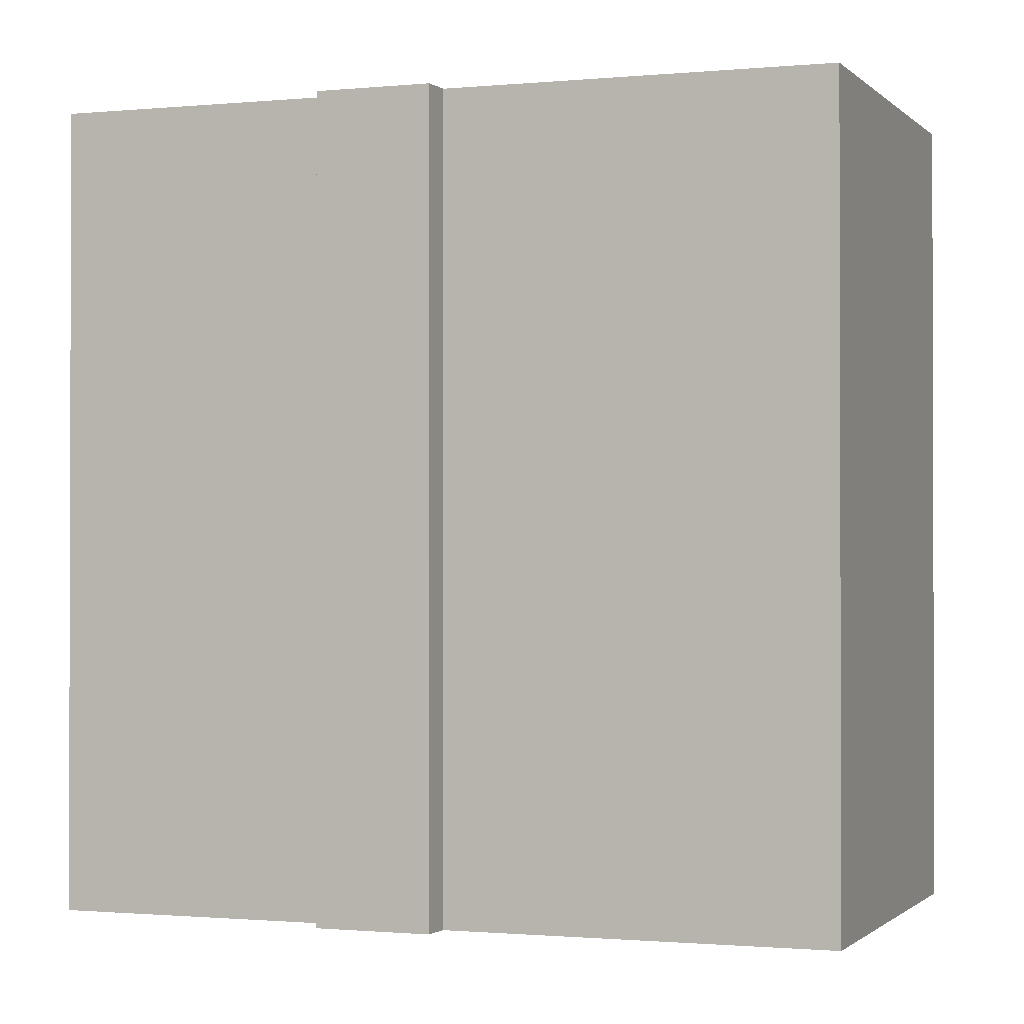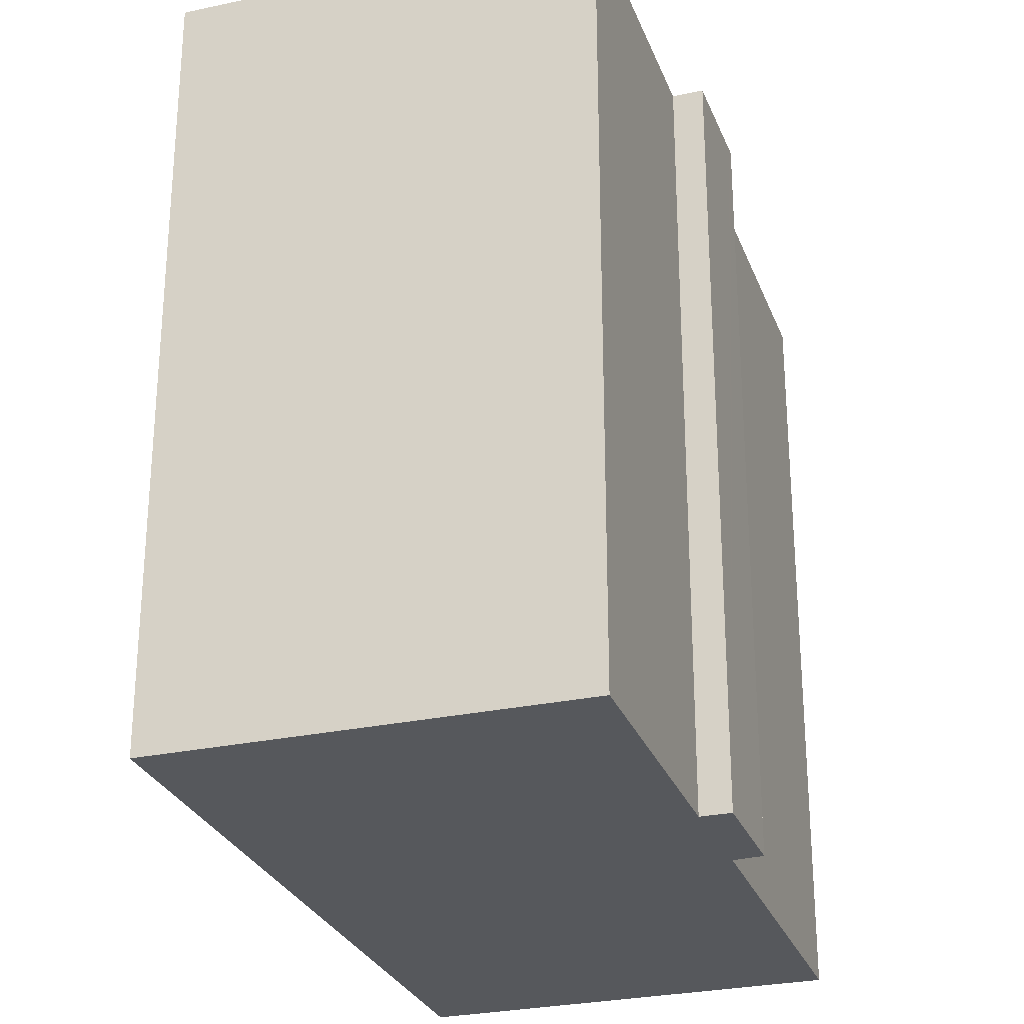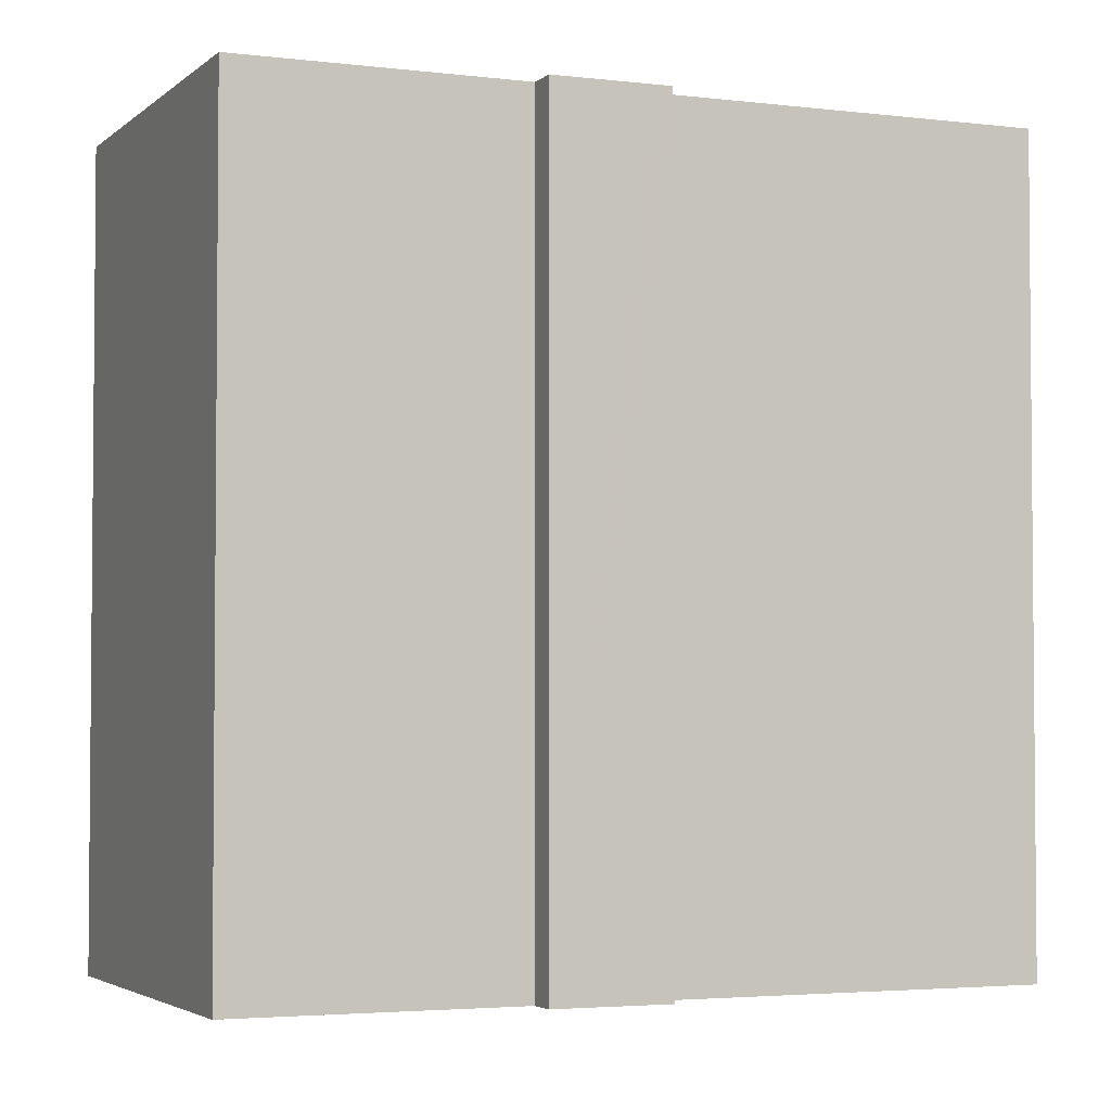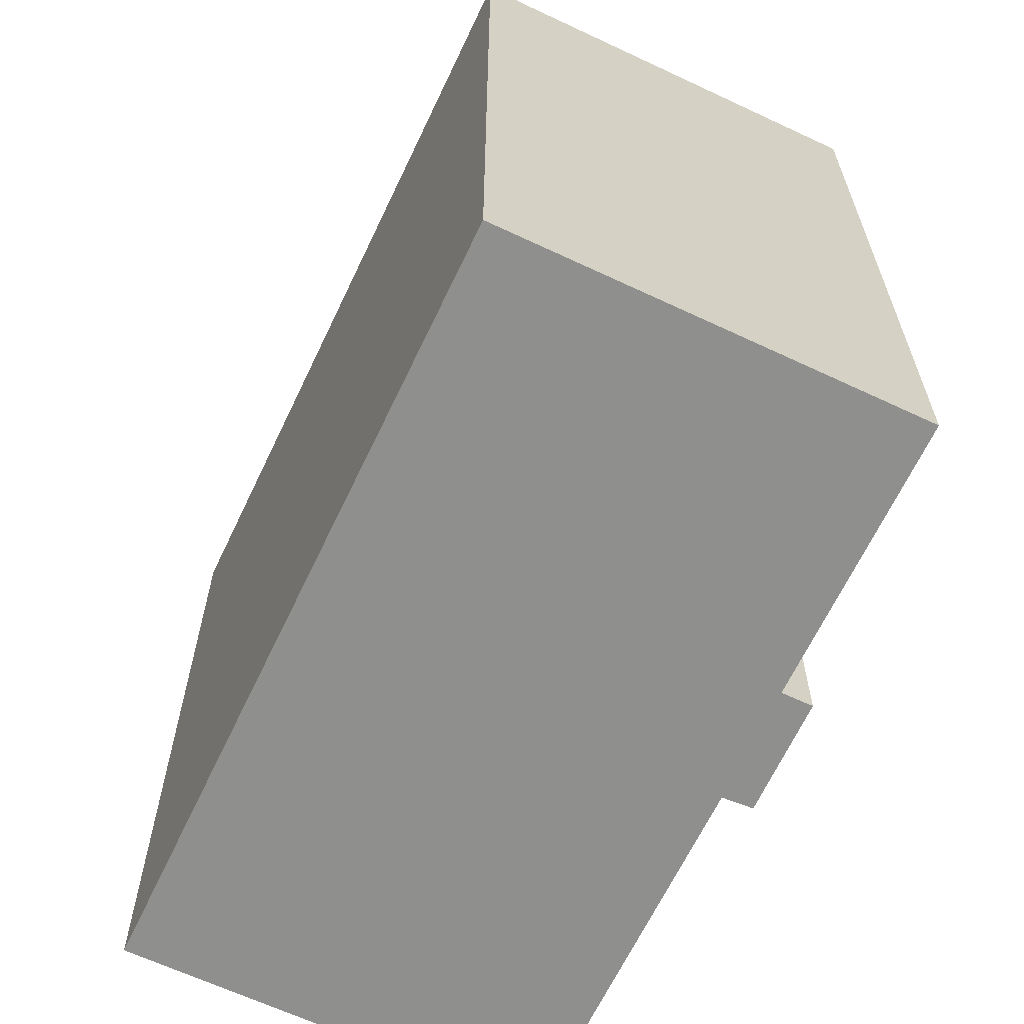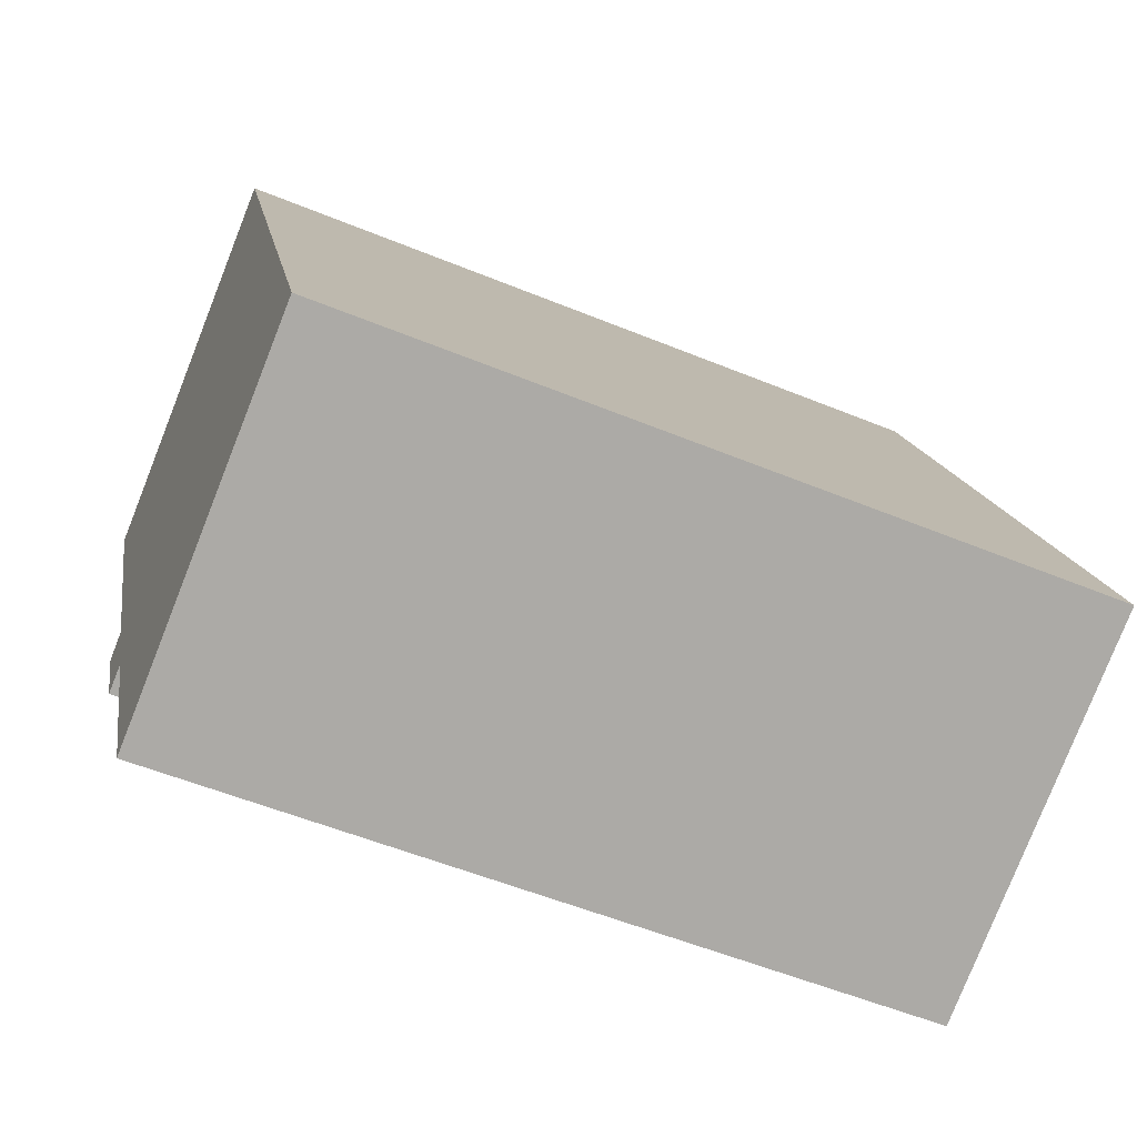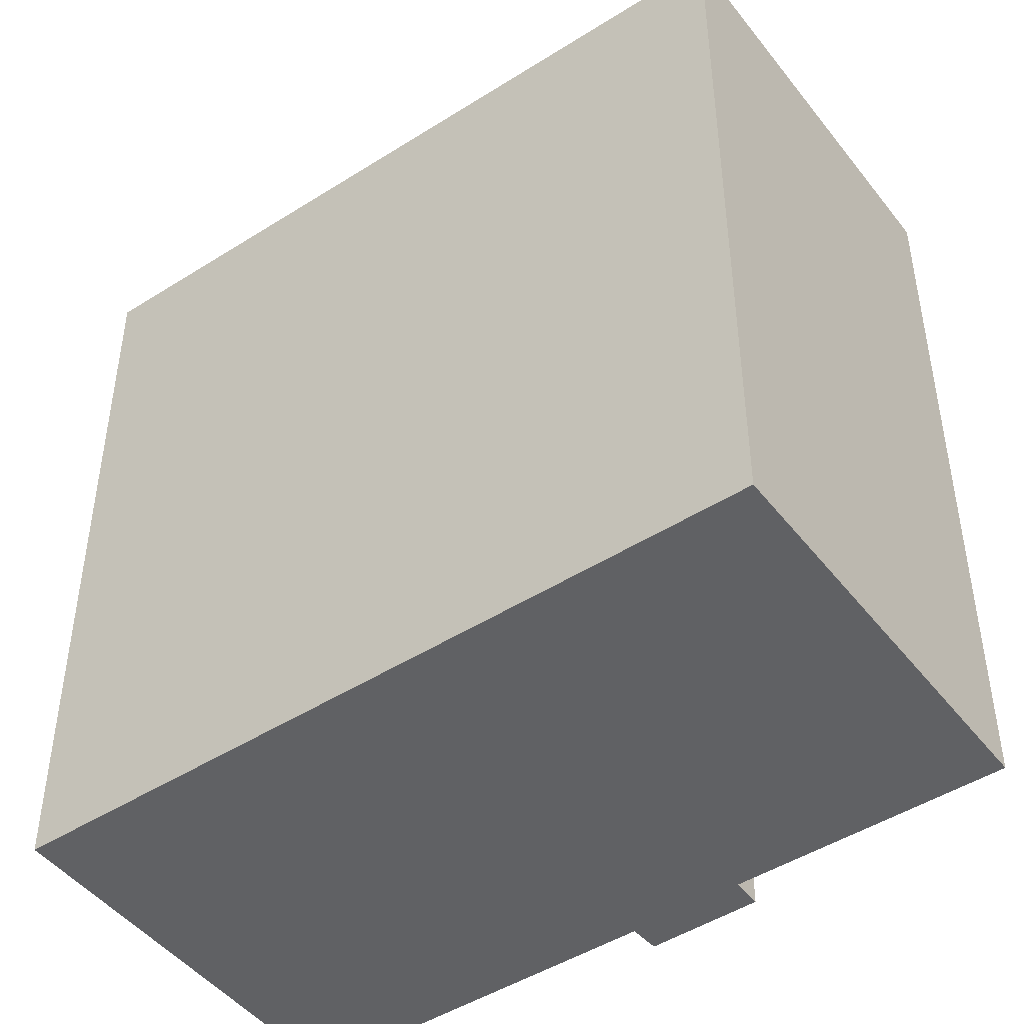
<metadata>
{"format":"obj","ext":"obj","renderer":"f3d","projection":"perspective","resolution":1024,"background":"white","views":[{"elev":-1.0,"azim":-92.4,"up":"+Y"},{"elev":-27.8,"azim":175.7,"up":"+Y"},{"elev":-3.3,"azim":-135.5,"up":"+Y"},{"elev":-65.2,"azim":132.1,"up":"+Y"},{"elev":-54.7,"azim":66.5,"up":"+Z"},{"elev":-47.0,"azim":103.2,"up":"+Y"}]}
</metadata>
<code>
v  3.499 23.08 -10.83
v  4.225 23.08 -10.25
v  3.994 23.08 -11.99
v  3.478 23.08 -10.61
v  3.418 23.08 -10.64
v  8.734 23.08 -20.99
v  18.72 23.08 -12.97
v  20.09 23.08 -16.27
v  17.89 23.08 -10.97
v  11.36 23.08 4.764
v  5.584 23.08 -13.39
v  0 23.08 1.413e-15
v  4.741 23.08 -13.74
v  4.715 23.08 -13.68
v  4.66 23.08 -13.55
v  4.741 8.416e-16 -13.74
v  4.66 8.299e-16 -13.55
v  3.499 6.633e-16 -10.83
v  3.418 6.517e-16 -10.64
v  4.715 8.379e-16 -13.68
v  3.994 7.344e-16 -11.99
v  8.734 1.285e-15 -20.99
v  5.584 8.201e-16 -13.39
v  4.225 6.274e-16 -10.25
v  3.478 6.499e-16 -10.61
v  0 0 0
v  11.36 -2.917e-16 4.764
v  17.89 6.718e-16 -10.97
v  20.09 9.964e-16 -16.27
v  18.72 7.939e-16 -12.97
g defaultobject
f 1 2 3
f 2 1 4
f 4 1 5
f 6 7 8
f 7 6 9
f 9 6 10
f 10 6 11
f 10 11 12
f 12 11 2
f 2 11 13
f 2 13 14
f 2 14 15
f 2 15 3
f 16 14 13
f 14 16 15
f 15 16 3
f 3 16 1
f 1 16 5
f 5 16 17
f 5 17 18
f 5 18 19
f 17 16 20
f 18 17 21
f 22 11 6
f 11 22 23
f 19 4 5
f 4 19 2
f 2 19 24
f 24 19 25
f 26 10 12
f 10 26 27
f 24 12 2
f 12 24 26
f 27 9 10
f 9 27 7
f 7 27 8
f 8 27 28
f 8 28 29
f 29 28 30
f 29 6 8
f 6 29 22
f 23 13 11
f 13 23 16
f 30 22 29
f 22 30 28
f 22 28 27
f 22 27 23
f 23 27 26
f 23 26 24
f 23 24 16
f 16 24 20
f 20 24 17
f 17 24 21
f 24 18 21
f 18 24 25
f 18 25 19

</code>
